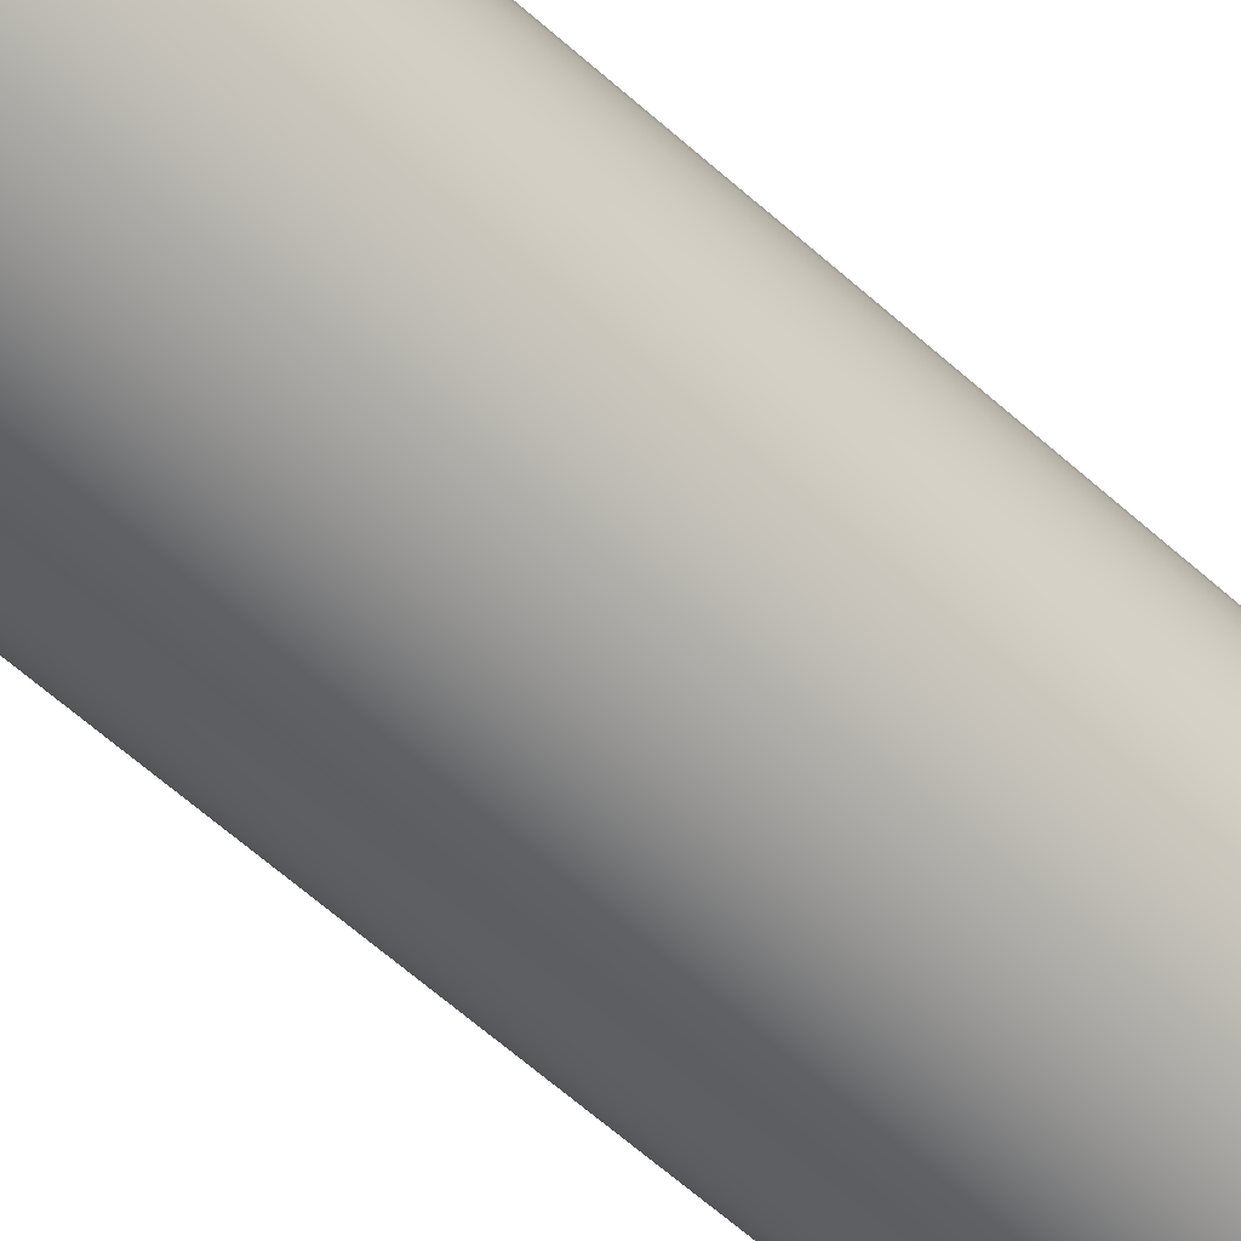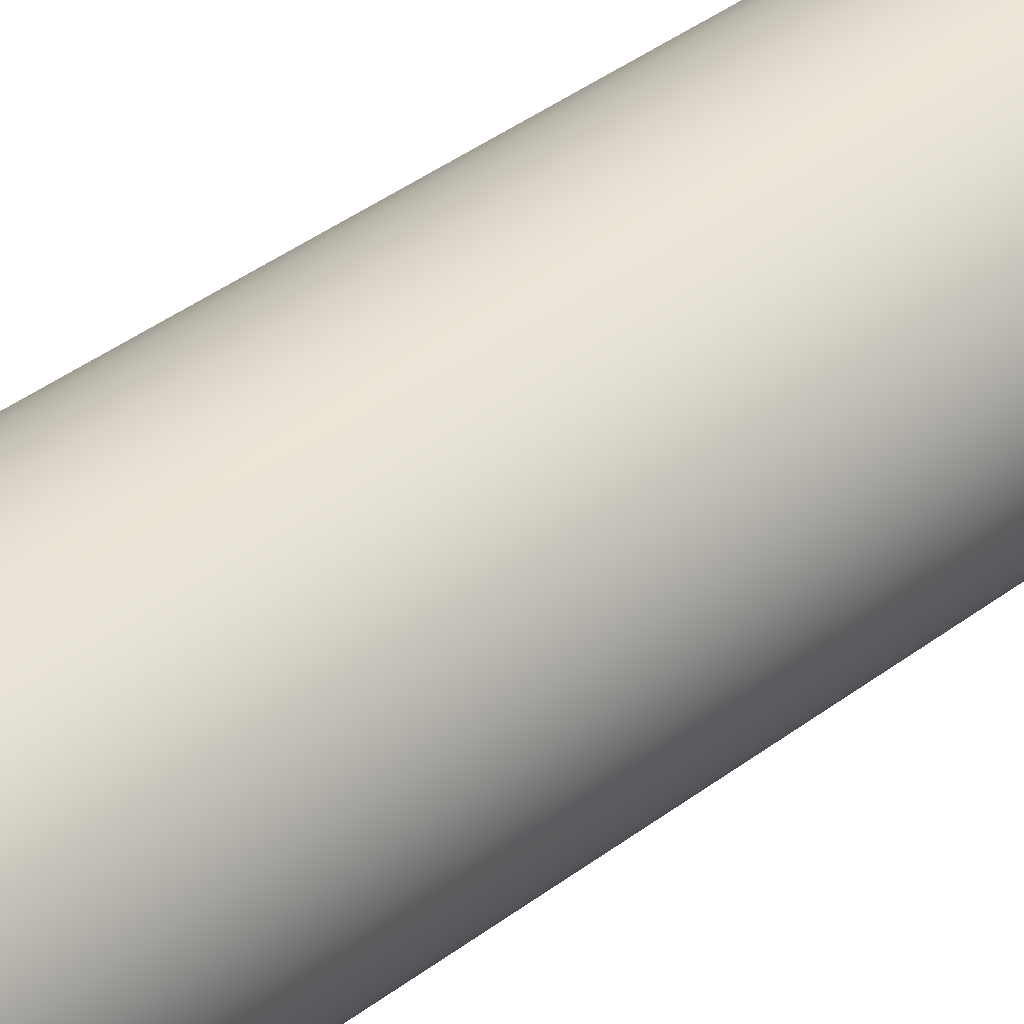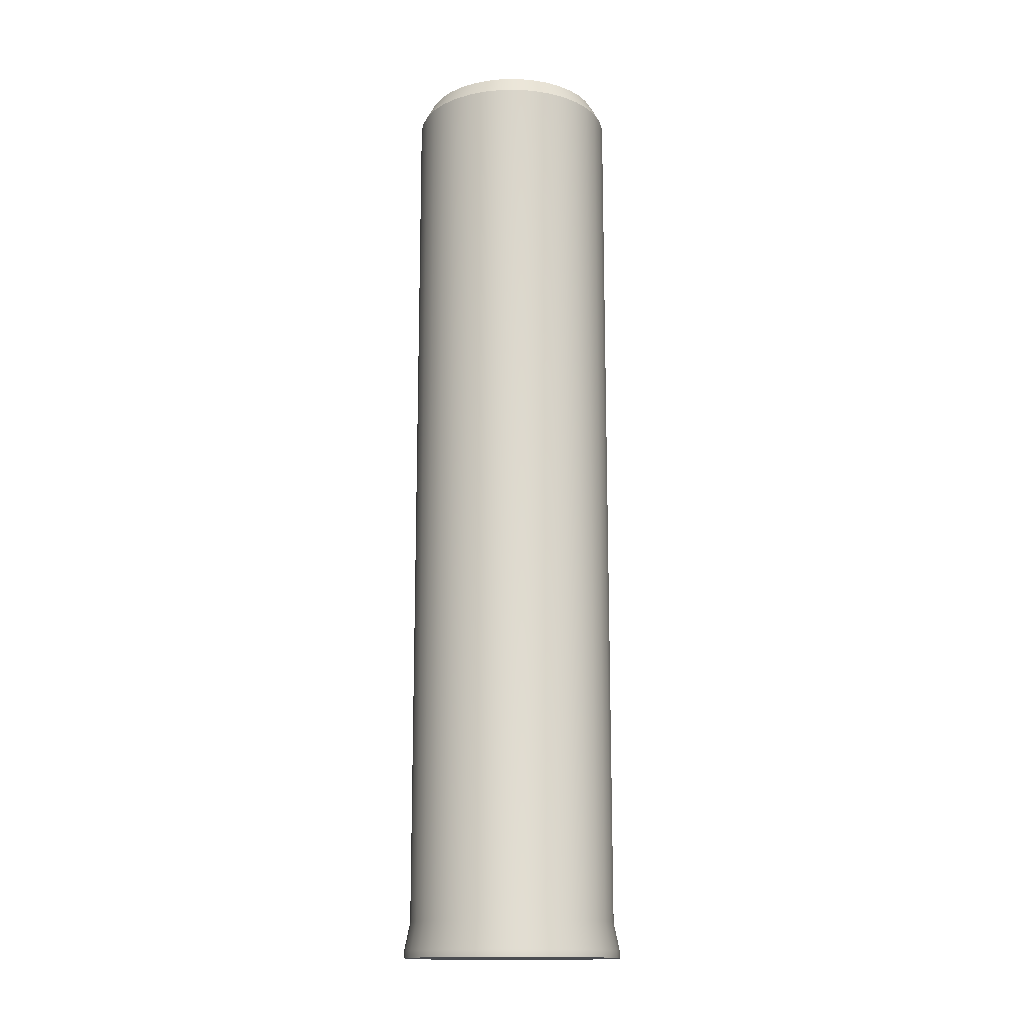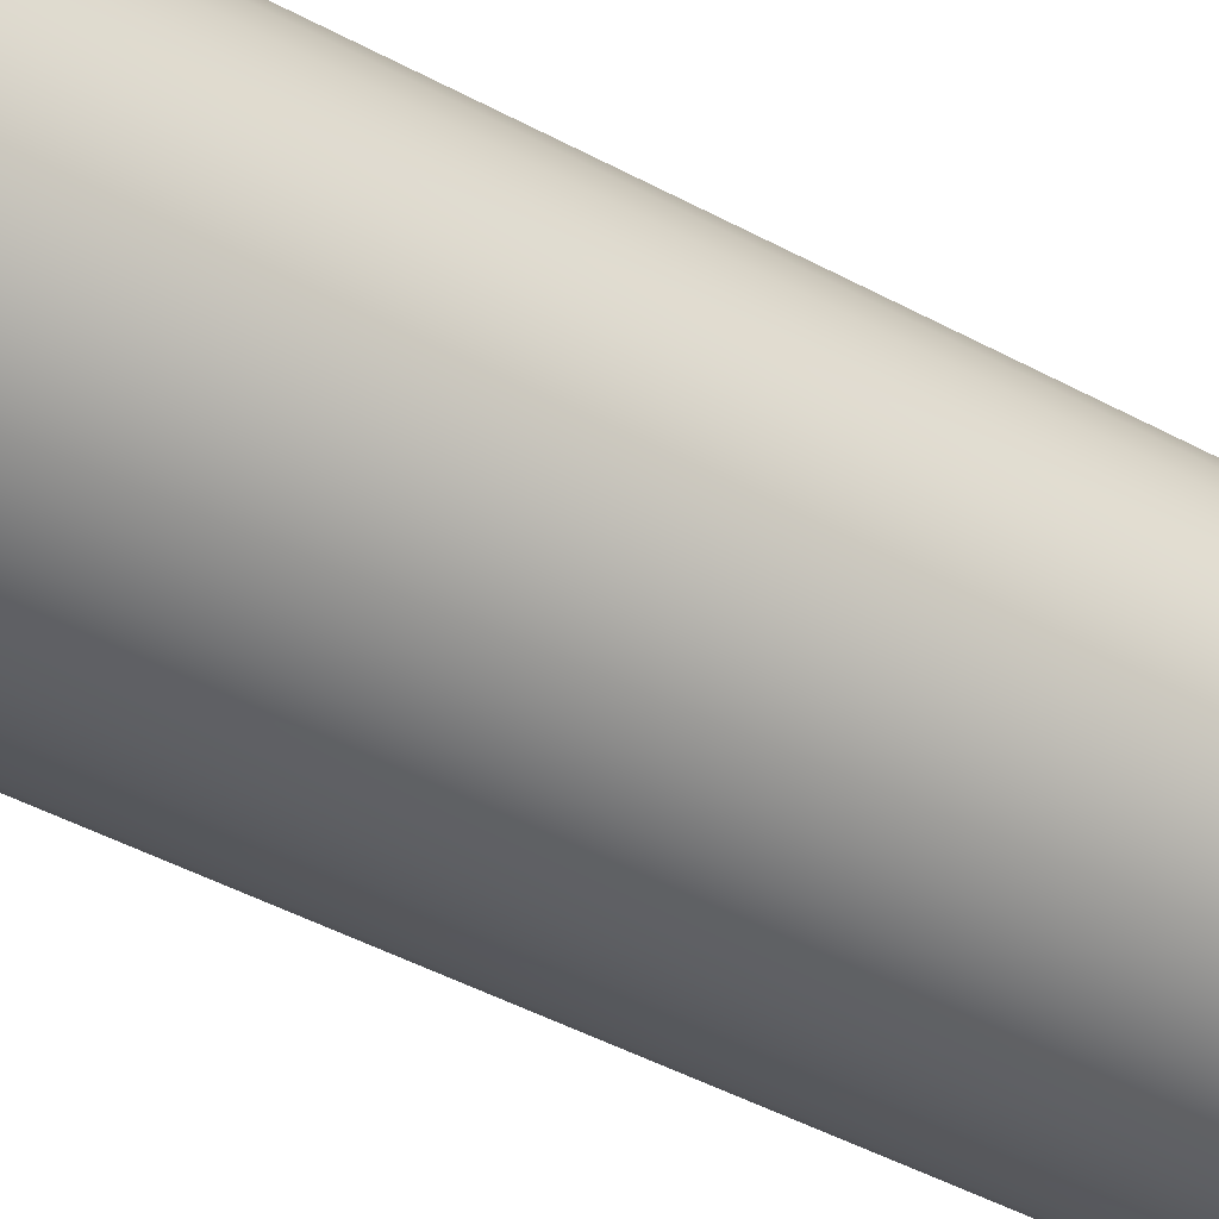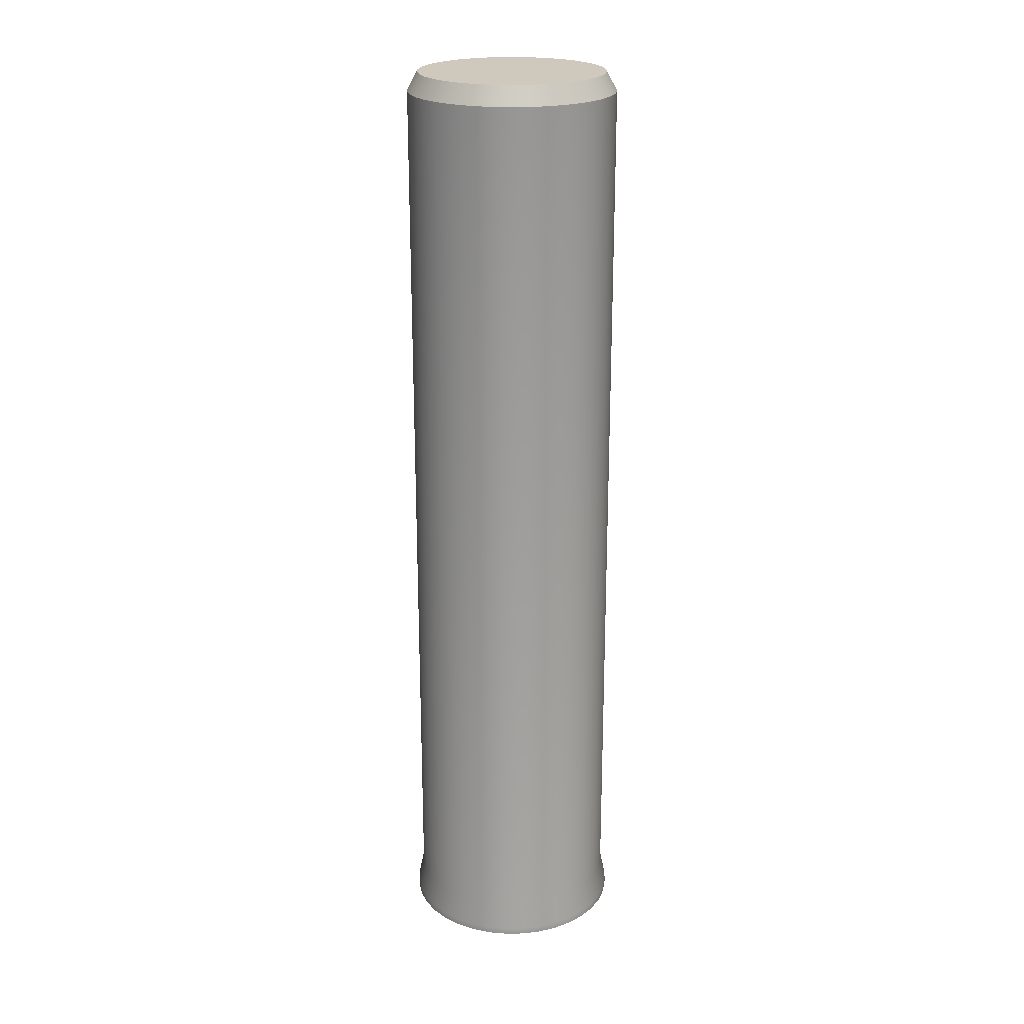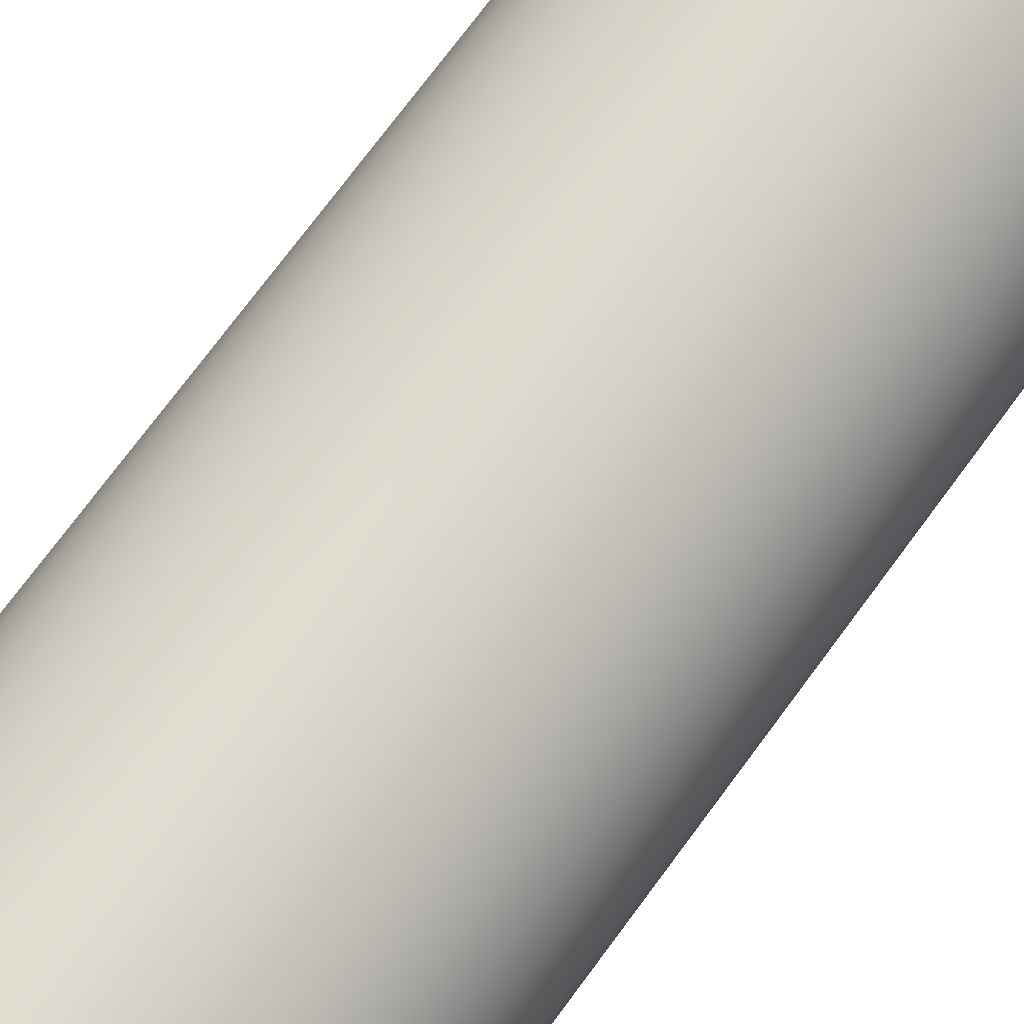
<metadata>
{"format":"obj","ext":"obj","renderer":"f3d","projection":"perspective","resolution":1024,"background":"white","views":[{"elev":-62.8,"azim":47.9,"up":"+Z"},{"elev":38.5,"azim":46.0,"up":"+Z"},{"elev":-15.1,"azim":-123.2,"up":"+Y"},{"elev":-37.4,"azim":-126.3,"up":"+Z"},{"elev":22.3,"azim":93.4,"up":"+Y"},{"elev":67.8,"azim":-144.5,"up":"+Z"}]}
</metadata>
<code>
v 0 5.559 0
v 0 1446 0
v 168 16.39 0
v 159.1 1417 0
v 165.4 16.39 -29.17
v 156.7 1417 -27.63
v 157.9 16.39 -57.46
v 149.5 1417 -54.41
v 145.5 16.39 -84
v 137.8 1417 -79.55
v 128.7 16.39 -108
v 121.9 1417 -102.3
v 108 16.39 -128.7
v 102.3 1417 -121.9
v 84 16.39 -145.5
v 79.55 1417 -137.8
v 57.46 16.39 -157.9
v 54.41 1417 -149.5
v 29.17 16.39 -165.4
v 27.63 1417 -156.7
v 0 16.39 -168
v 0 1417 -159.1
v -29.17 16.39 -165.4
v -27.63 1417 -156.7
v -57.46 16.39 -157.9
v -54.41 1417 -149.5
v -84 16.39 -145.5
v -79.55 1417 -137.8
v -108 16.39 -128.7
v -102.3 1417 -121.9
v -128.7 16.39 -108
v -121.9 1417 -102.3
v -145.5 16.39 -84
v -137.8 1417 -79.55
v -157.9 16.39 -57.46
v -149.5 1417 -54.41
v -165.4 16.39 -29.17
v -156.7 1417 -27.63
v -168 16.39 0
v -159.1 1417 0
v -165.4 16.39 29.17
v -156.7 1417 27.63
v -157.9 16.39 57.46
v -149.5 1417 54.41
v -145.5 16.39 84
v -137.8 1417 79.55
v -128.7 16.39 108
v -121.9 1417 102.3
v -108 16.39 128.7
v -102.3 1417 121.9
v -84 16.39 145.5
v -79.55 1417 137.8
v -57.46 16.39 157.9
v -54.41 1417 149.5
v -29.17 16.39 165.4
v -27.63 1417 156.7
v 0 16.39 168
v 0 1417 159.1
v 29.17 16.39 165.4
v 27.63 1417 156.7
v 57.46 16.39 157.9
v 54.41 1417 149.5
v 84 16.39 145.5
v 79.55 1417 137.8
v 108 16.39 128.7
v 102.3 1417 121.9
v 128.7 16.39 108
v 121.9 1417 102.3
v 145.5 16.39 84
v 137.8 1417 79.55
v 157.9 16.39 57.46
v 149.5 1417 54.41
v 165.4 16.39 29.17
v 156.7 1417 27.63
v -121.9 59.51 102.3
v -102.3 59.51 121.9
v -79.55 59.51 137.8
v -54.41 59.51 149.5
v -27.63 59.51 156.7
v 0 59.51 159.1
v 27.63 59.51 156.7
v 54.41 59.51 149.5
v 79.55 59.51 137.8
v 102.3 59.51 121.9
v 121.9 59.51 102.3
v 137.8 59.51 79.55
v 149.5 59.51 54.41
v 156.7 59.51 27.63
v 159.1 59.51 0
v 156.7 59.51 -27.63
v 149.5 59.51 -54.41
v 137.8 59.51 -79.55
v 121.9 59.51 -102.3
v 102.3 59.51 -121.9
v 79.55 59.51 -137.8
v 54.41 59.51 -149.5
v 27.63 59.51 -156.7
v 0 59.51 -159.1
v -27.63 59.51 -156.7
v -54.41 59.51 -149.5
v -79.55 59.51 -137.8
v -102.3 59.51 -121.9
v -121.9 59.51 -102.3
v -137.8 59.51 -79.55
v -149.5 59.51 -54.41
v -156.7 59.51 -27.63
v -159.1 59.51 0
v -156.7 59.51 27.63
v -149.5 59.51 54.41
v -137.8 59.51 79.55
v 143.3 1446 0
v 141.2 1446 -24.89
v 134.7 1446 -49.03
v 124.1 1446 -71.67
v 109.8 1446 -92.14
v 92.14 1446 -109.8
v 71.67 1446 -124.1
v 49.03 1446 -134.7
v 24.89 1446 -141.2
v 0 1446 -143.3
v -24.89 1446 -141.2
v -49.03 1446 -134.7
v -71.67 1446 -124.1
v -92.14 1446 -109.8
v -109.8 1446 -92.14
v -124.1 1446 -71.67
v -134.7 1446 -49.03
v -141.2 1446 -24.89
v -143.3 1446 0
v -141.2 1446 24.89
v -134.7 1446 49.03
v -124.1 1446 71.67
v -109.8 1446 92.14
v -92.14 1446 109.8
v -71.67 1446 124.1
v -49.03 1446 134.7
v -24.89 1446 141.2
v 0 1446 143.3
v 24.89 1446 141.2
v 49.03 1446 134.7
v 71.67 1446 124.1
v 92.14 1446 109.8
v 109.8 1446 92.14
v 124.1 1446 71.67
v 134.7 1446 49.03
v 141.2 1446 24.89
v 168 5.559 0
v 165.4 5.559 -29.17
v 157.9 5.559 -57.46
v 145.5 5.559 -84
v 128.7 5.559 -108
v 108 5.559 -128.7
v 84 5.559 -145.5
v 57.46 5.559 -157.9
v 29.17 5.559 -165.4
v 0 5.559 -168
v -29.17 5.559 -165.4
v -57.46 5.559 -157.9
v -84 5.559 -145.5
v -108 5.559 -128.7
v -128.7 5.559 -108
v -145.5 5.559 -84
v -157.9 5.559 -57.46
v -165.4 5.559 -29.17
v -168 5.559 0
v -165.4 5.559 29.17
v -157.9 5.559 57.46
v -145.5 5.559 84
v -128.7 5.559 108
v -108 5.559 128.7
v -84 5.559 145.5
v -57.46 5.559 157.9
v -29.17 5.559 165.4
v 0 5.559 168
v 29.17 5.559 165.4
v 57.46 5.559 157.9
v 84 5.559 145.5
v 108 5.559 128.7
v 128.7 5.559 108
v 145.5 5.559 84
v 157.9 5.559 57.46
v 165.4 5.559 29.17
o airconditioner2
f 148 147 1
f 5 90 89 3
f 112 2 111
f 149 148 1
f 7 91 90 5
f 113 2 112
f 150 149 1
f 9 92 91 7
f 114 2 113
f 151 150 1
f 11 93 92 9
f 115 2 114
f 152 151 1
f 13 94 93 11
f 116 2 115
f 153 152 1
f 15 95 94 13
f 117 2 116
f 154 153 1
f 17 96 95 15
f 118 2 117
f 155 154 1
f 19 97 96 17
f 119 2 118
f 156 155 1
f 21 98 97 19
f 120 2 119
f 157 156 1
f 23 99 98 21
f 121 2 120
f 158 157 1
f 25 100 99 23
f 122 2 121
f 159 158 1
f 27 101 100 25
f 123 2 122
f 160 159 1
f 29 102 101 27
f 124 2 123
f 161 160 1
f 31 103 102 29
f 125 2 124
f 162 161 1
f 33 104 103 31
f 126 2 125
f 163 162 1
f 35 105 104 33
f 127 2 126
f 164 163 1
f 37 106 105 35
f 128 2 127
f 165 164 1
f 39 107 106 37
f 129 2 128
f 166 165 1
f 41 108 107 39
f 130 2 129
f 167 166 1
f 43 109 108 41
f 131 2 130
f 168 167 1
f 45 110 109 43
f 132 2 131
f 169 168 1
f 47 75 110 45
f 133 2 132
f 170 169 1
f 49 76 75 47
f 134 2 133
f 171 170 1
f 51 77 76 49
f 135 2 134
f 172 171 1
f 53 78 77 51
f 136 2 135
f 173 172 1
f 55 79 78 53
f 137 2 136
f 174 173 1
f 57 80 79 55
f 138 2 137
f 175 174 1
f 59 81 80 57
f 139 2 138
f 176 175 1
f 61 82 81 59
f 140 2 139
f 177 176 1
f 63 83 82 61
f 141 2 140
f 178 177 1
f 65 84 83 63
f 142 2 141
f 179 178 1
f 67 85 84 65
f 143 2 142
f 180 179 1
f 69 86 85 67
f 144 2 143
f 181 180 1
f 71 87 86 69
f 145 2 144
f 182 181 1
f 73 88 87 71
f 146 2 145
f 147 182 1
f 3 89 88 73
f 111 2 146
f 76 50 48 75
f 77 52 50 76
f 78 54 52 77
f 79 56 54 78
f 80 58 56 79
f 81 60 58 80
f 82 62 60 81
f 83 64 62 82
f 84 66 64 83
f 85 68 66 84
f 86 70 68 85
f 87 72 70 86
f 88 74 72 87
f 89 4 74 88
f 90 6 4 89
f 91 8 6 90
f 92 10 8 91
f 93 12 10 92
f 94 14 12 93
f 95 16 14 94
f 96 18 16 95
f 97 20 18 96
f 98 22 20 97
f 99 24 22 98
f 100 26 24 99
f 101 28 26 100
f 102 30 28 101
f 103 32 30 102
f 104 34 32 103
f 105 36 34 104
f 106 38 36 105
f 107 40 38 106
f 108 42 40 107
f 109 44 42 108
f 110 46 44 109
f 75 48 46 110
f 6 112 111 4
f 8 113 112 6
f 10 114 113 8
f 12 115 114 10
f 14 116 115 12
f 16 117 116 14
f 18 118 117 16
f 20 119 118 18
f 22 120 119 20
f 24 121 120 22
f 26 122 121 24
f 28 123 122 26
f 30 124 123 28
f 32 125 124 30
f 34 126 125 32
f 36 127 126 34
f 38 128 127 36
f 40 129 128 38
f 42 130 129 40
f 44 131 130 42
f 46 132 131 44
f 48 133 132 46
f 50 134 133 48
f 52 135 134 50
f 54 136 135 52
f 56 137 136 54
f 58 138 137 56
f 60 139 138 58
f 62 140 139 60
f 64 141 140 62
f 66 142 141 64
f 68 143 142 66
f 70 144 143 68
f 72 145 144 70
f 74 146 145 72
f 4 111 146 74
f 3 147 148 5
f 5 148 149 7
f 7 149 150 9
f 9 150 151 11
f 11 151 152 13
f 13 152 153 15
f 15 153 154 17
f 17 154 155 19
f 19 155 156 21
f 21 156 157 23
f 23 157 158 25
f 25 158 159 27
f 27 159 160 29
f 29 160 161 31
f 31 161 162 33
f 33 162 163 35
f 35 163 164 37
f 37 164 165 39
f 39 165 166 41
f 41 166 167 43
f 43 167 168 45
f 45 168 169 47
f 47 169 170 49
f 49 170 171 51
f 51 171 172 53
f 53 172 173 55
f 55 173 174 57
f 57 174 175 59
f 59 175 176 61
f 61 176 177 63
f 63 177 178 65
f 65 178 179 67
f 67 179 180 69
f 69 180 181 71
f 71 181 182 73
f 73 182 147 3

</code>
